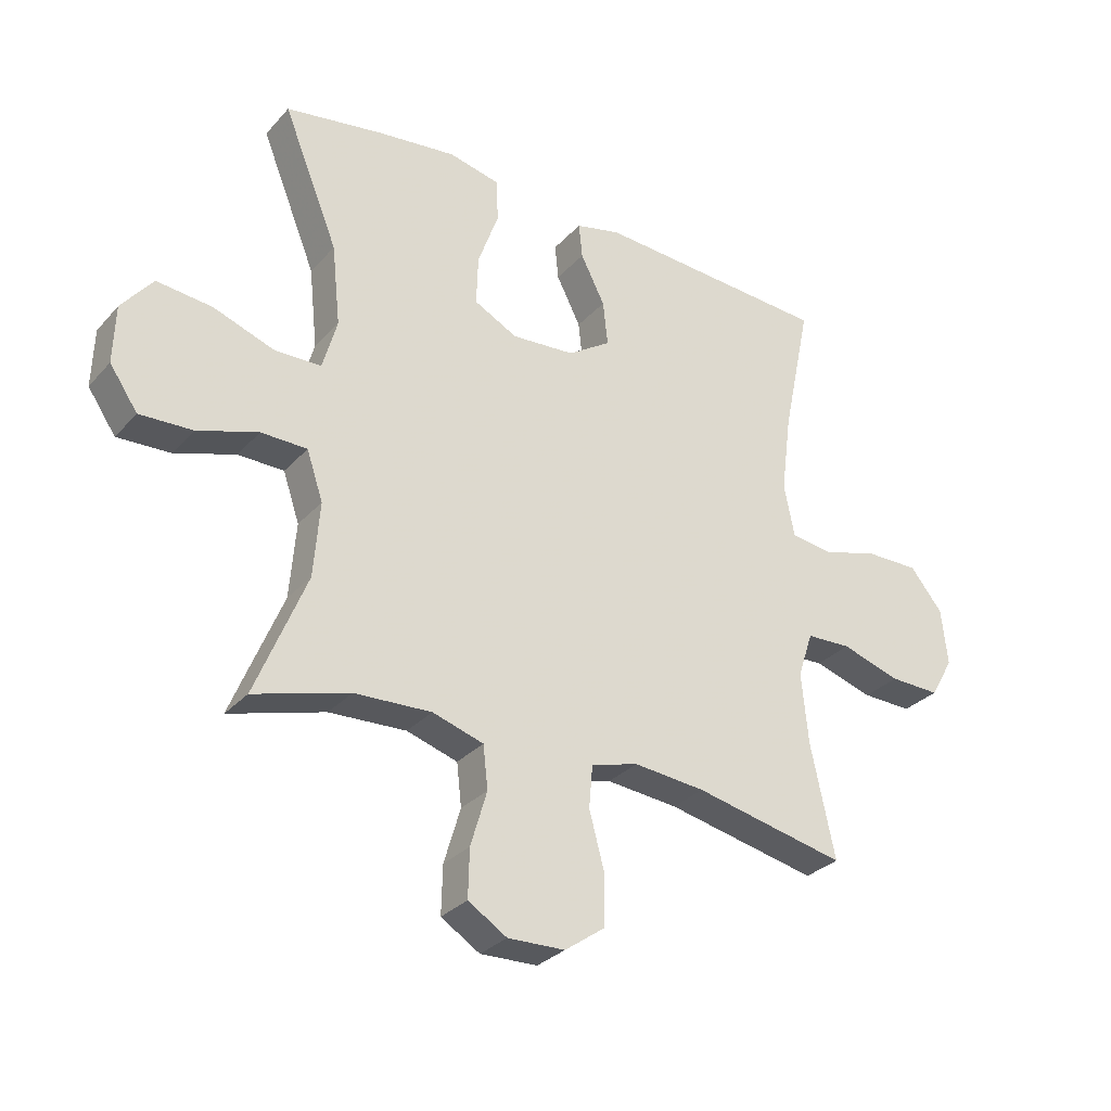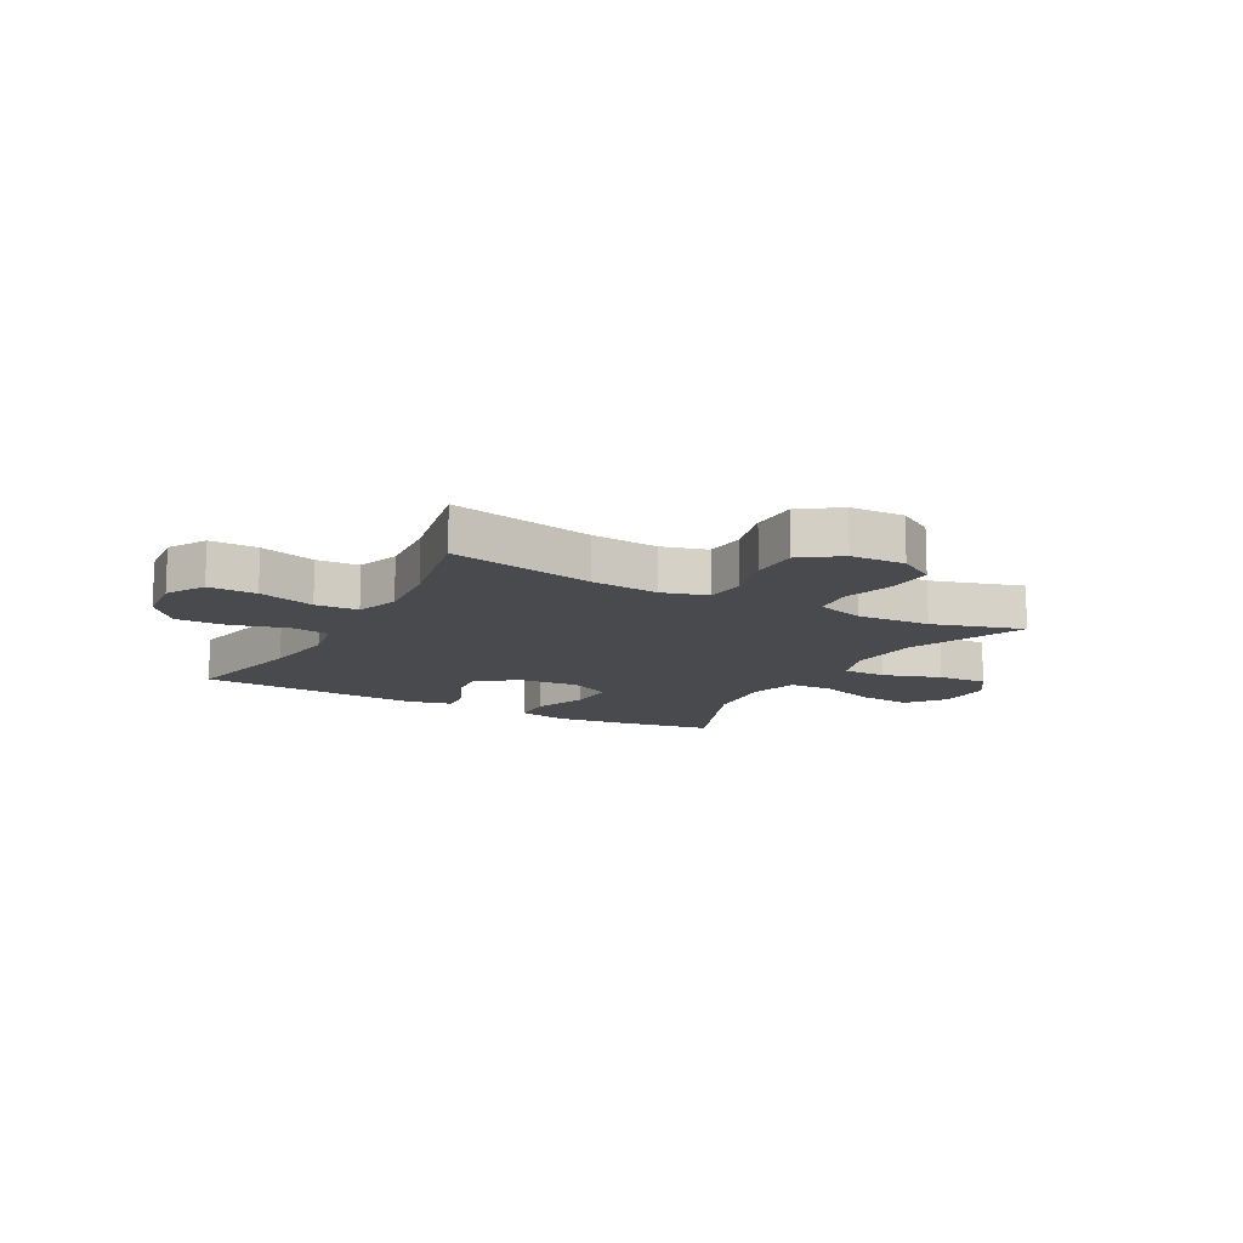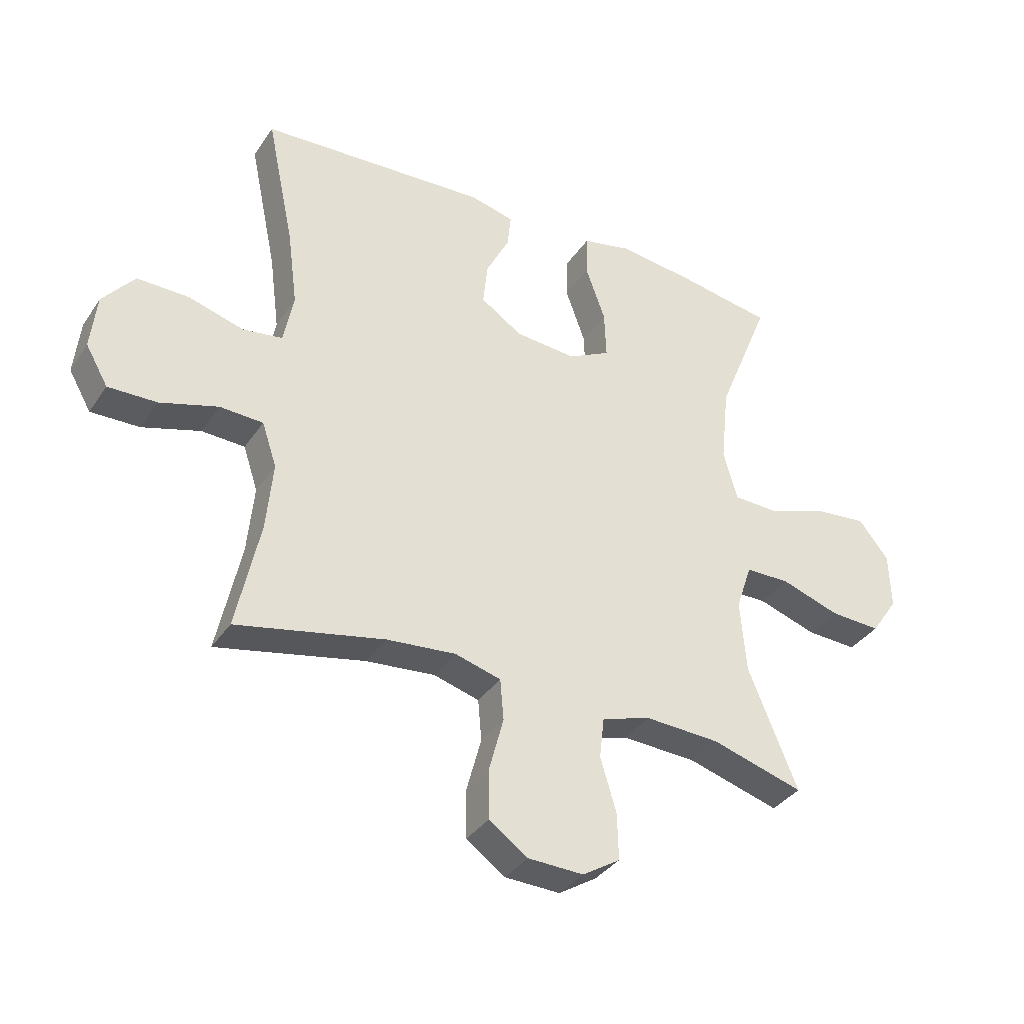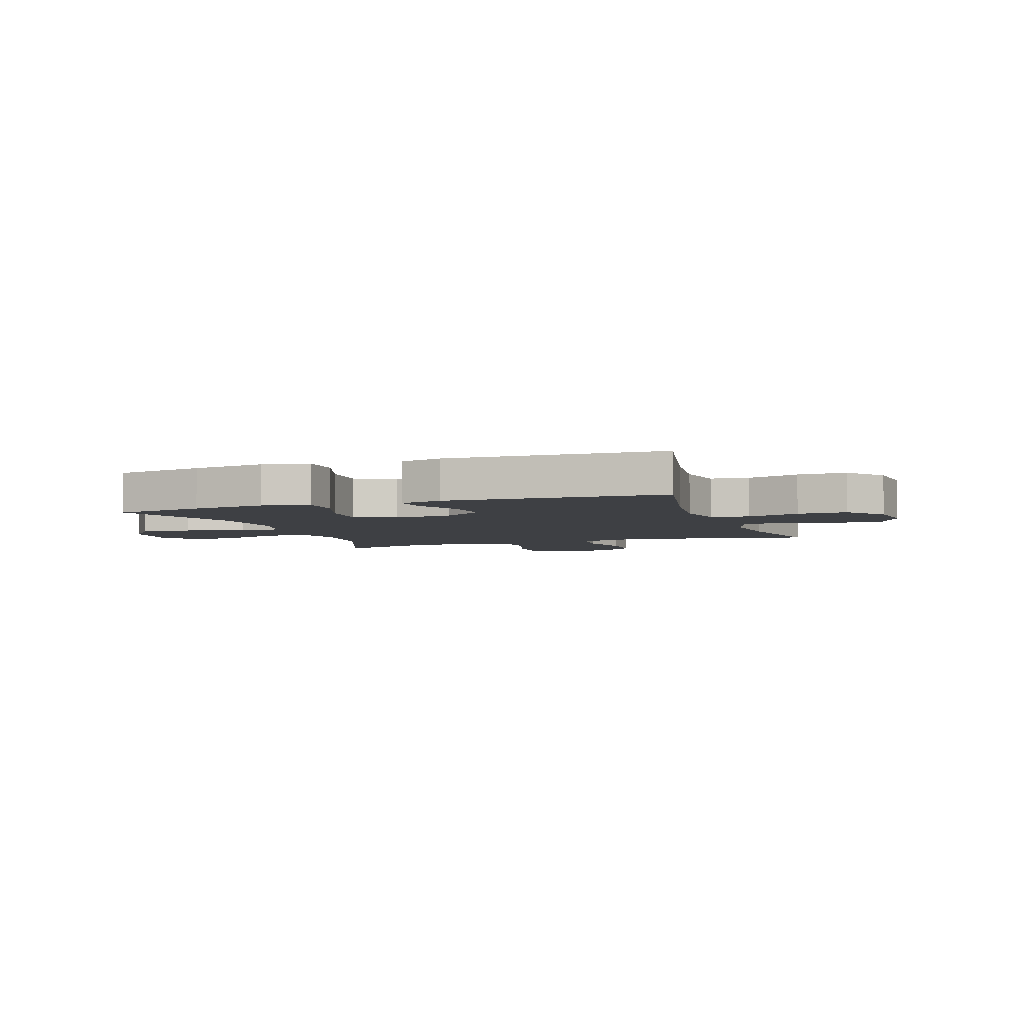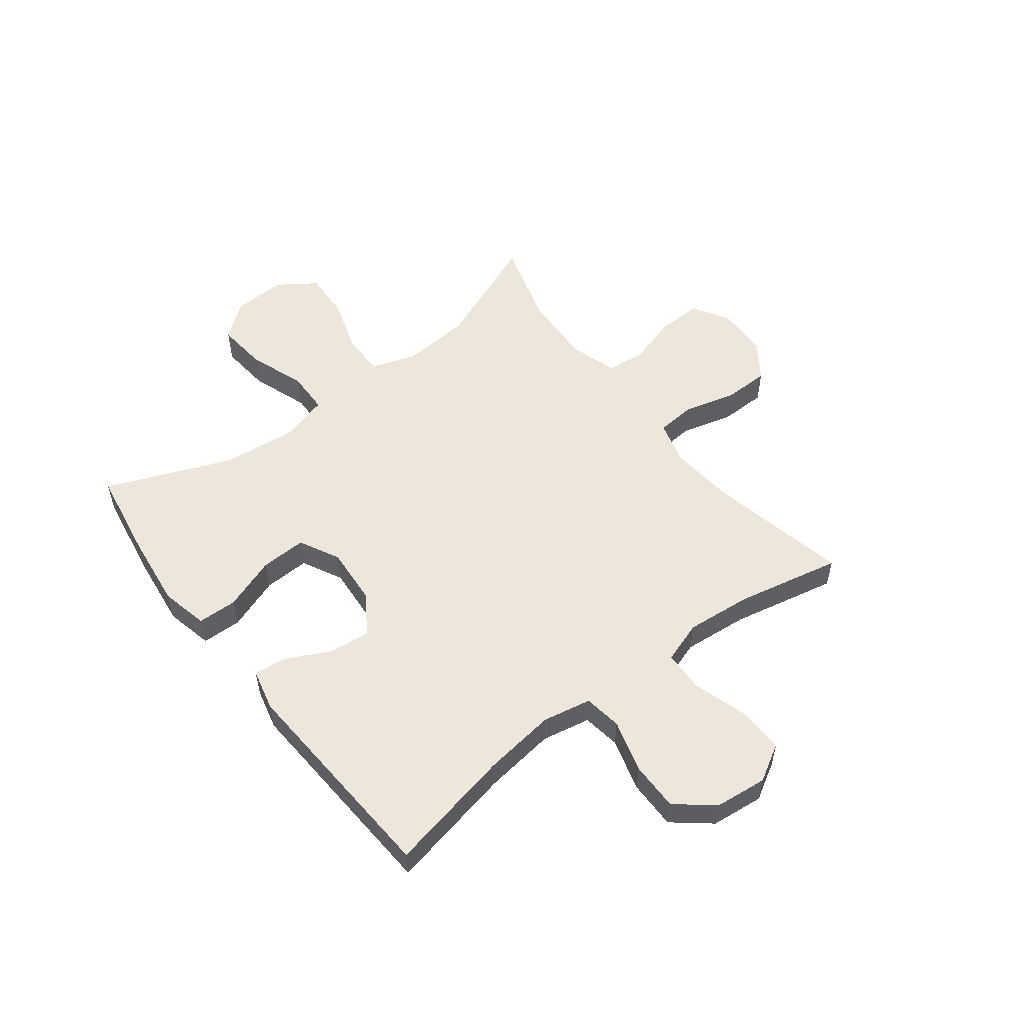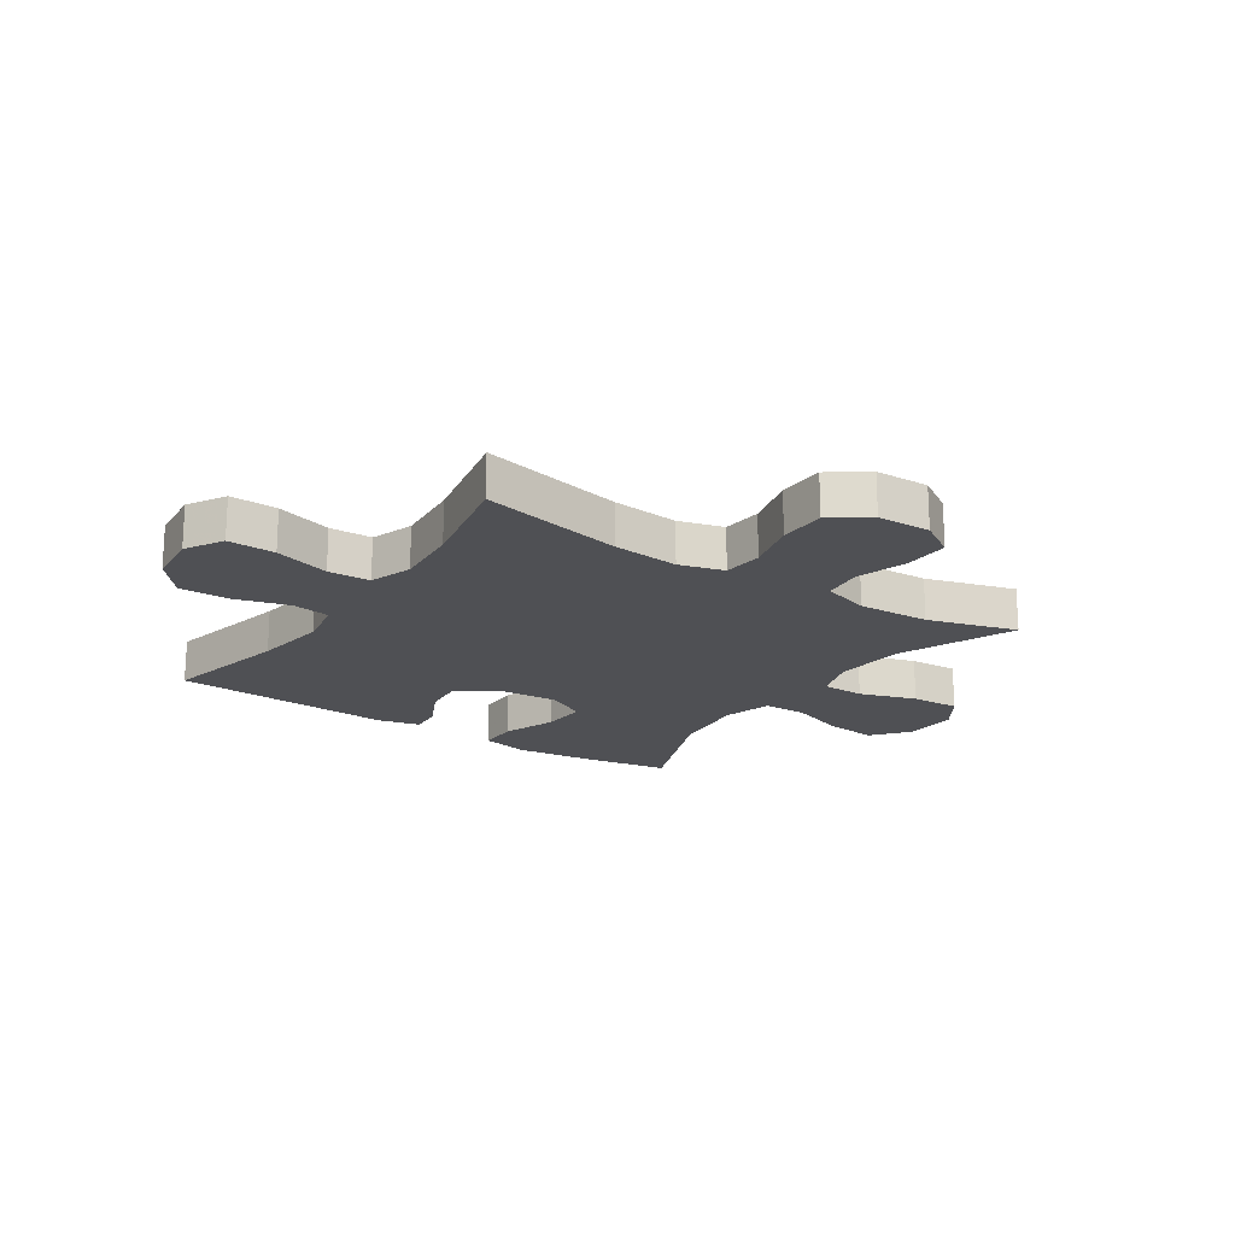
<metadata>
{"format":"obj","ext":"obj","renderer":"f3d","projection":"perspective","resolution":1024,"background":"white","views":[{"elev":-30.2,"azim":-33.6,"up":"+Z"},{"elev":-12.8,"azim":151.4,"up":"+Y"},{"elev":-35.7,"azim":150.5,"up":"+Z"},{"elev":-4.9,"azim":19.6,"up":"+Y"},{"elev":54.1,"azim":52.4,"up":"+Y"},{"elev":-19.2,"azim":145.9,"up":"+Y"}]}
</metadata>
<code>
v -0.5 0.07 0.5
v -0.339 0.07 0.527
v -0.208 0.07 0.543
v -0.123 0.07 0.524
v -0.121 0.07 0.453
v -0.155 0.07 0.358
v -0.158 0.07 0.276
v -0.086 0.07 0.239
v 0.018 0.07 0.247
v 0.089 0.07 0.294
v 0.081 0.07 0.368
v 0.041 0.07 0.447
v 0.035 0.07 0.505
v 0.11 0.07 0.523
v 0.5 0.07 0.5
v 0.453 0.07 0.275
v 0.436 0.07 0.145
v 0.453 0.07 0.058
v 0.521 0.07 0.048
v 0.615 0.07 0.075
v 0.703 0.07 0.076
v 0.757 0.07 0.01
v 0.767 0.07 -0.084
v 0.729 0.07 -0.15
v 0.646 0.07 -0.148
v 0.548 0.07 -0.118
v 0.474 0.07 -0.121
v 0.449 0.07 -0.196
v 0.46 0.07 -0.313
v 0.5 0.07 -0.5
v 0.249 0.07 -0.447
v 0.131 0.07 -0.436
v 0.053 0.07 -0.458
v 0.047 0.07 -0.528
v 0.072 0.07 -0.621
v 0.071 0.07 -0.704
v 0.005 0.07 -0.751
v -0.089 0.07 -0.754
v -0.153 0.07 -0.714
v -0.151 0.07 -0.635
v -0.124 0.07 -0.544
v -0.132 0.07 -0.474
v -0.216 0.07 -0.448
v -0.343 0.07 -0.454
v -0.5 0.07 -0.5
v -0.416 0.07 -0.295
v -0.406 0.07 -0.171
v -0.433 0.07 -0.091
v -0.509 0.07 -0.09
v -0.609 0.07 -0.123
v -0.696 0.07 -0.127
v -0.742 0.07 -0.06
v -0.739 0.07 0.036
v -0.688 0.07 0.1
v -0.597 0.07 0.091
v -0.495 0.07 0.055
v -0.419 0.07 0.057
v -0.395 0.07 0.142
v -0.409 0.07 0.275
v -0.5 0 0.5
v -0.339 0 0.527
v -0.208 0 0.543
v -0.123 0 0.524
v -0.121 0 0.453
v -0.155 0 0.358
v -0.158 0 0.276
v -0.086 0 0.239
v 0.018 0 0.247
v 0.089 0 0.294
v 0.081 0 0.368
v 0.041 0 0.447
v 0.035 0 0.505
v 0.11 0 0.523
v 0.5 0 0.5
v 0.453 0 0.275
v 0.436 0 0.145
v 0.453 0 0.058
v 0.521 0 0.048
v 0.615 0 0.075
v 0.703 0 0.076
v 0.757 0 0.01
v 0.767 0 -0.084
v 0.729 0 -0.15
v 0.646 0 -0.148
v 0.548 0 -0.118
v 0.474 0 -0.121
v 0.449 0 -0.196
v 0.46 0 -0.313
v 0.5 0 -0.5
v 0.249 0 -0.447
v 0.131 0 -0.436
v 0.053 0 -0.458
v 0.047 0 -0.528
v 0.072 0 -0.621
v 0.071 0 -0.704
v 0.005 0 -0.751
v -0.089 0 -0.754
v -0.153 0 -0.714
v -0.151 0 -0.635
v -0.124 0 -0.544
v -0.132 0 -0.474
v -0.216 0 -0.448
v -0.343 0 -0.454
v -0.5 0 -0.5
v -0.416 0 -0.295
v -0.406 0 -0.171
v -0.433 0 -0.091
v -0.509 0 -0.09
v -0.609 0 -0.123
v -0.696 0 -0.127
v -0.742 0 -0.06
v -0.739 0 0.036
v -0.688 0 0.1
v -0.597 0 0.091
v -0.495 0 0.055
v -0.419 0 0.057
v -0.395 0 0.142
v -0.409 0 0.275
f 53 54 55 56
f 53 56 57
f 52 53 57
f 49 50 51 52
f 48 49 52 57
f 47 48 57 58
f 44 45 46
f 43 44 46 47
f 42 43 47 58
f 38 39 40 41
f 38 41 42
f 37 38 42
f 34 35 36 37
f 33 34 37 42
f 32 33 42 58
f 29 30 31
f 28 29 31 32
f 27 28 32 58
f 23 24 25 26
f 19 20 21 22
f 18 19 22 23
f 13 14 15 16
f 11 12 13 16
f 10 11 16 17
f 9 10 17 18
f 3 4 5 6
f 3 6 7
f 59 1 2 3
f 59 3 7
f 58 59 7 8
f 23 26 27 58
f 18 23 58
f 8 9 18 58
f 115 114 113 112
f 116 115 112
f 116 112 111
f 111 110 109 108
f 116 111 108 107
f 117 116 107 106
f 105 104 103
f 106 105 103 102
f 117 106 102 101
f 100 99 98 97
f 101 100 97
f 101 97 96
f 96 95 94 93
f 101 96 93 92
f 117 101 92 91
f 90 89 88
f 91 90 88 87
f 117 91 87 86
f 85 84 83 82
f 81 80 79 78
f 82 81 78 77
f 75 74 73 72
f 75 72 71 70
f 76 75 70 69
f 77 76 69 68
f 65 64 63 62
f 66 65 62
f 62 61 60 118
f 66 62 118
f 67 66 118 117
f 117 86 85 82
f 117 82 77
f 117 77 68 67
f 1 60 61 2
f 2 61 62 3
f 3 62 63 4
f 4 63 64 5
f 5 64 65 6
f 6 65 66 7
f 7 66 67 8
f 8 67 68 9
f 9 68 69 10
f 10 69 70 11
f 11 70 71 12
f 12 71 72 13
f 13 72 73 14
f 14 73 74 15
f 15 74 75 16
f 16 75 76 17
f 17 76 77 18
f 18 77 78 19
f 19 78 79 20
f 20 79 80 21
f 21 80 81 22
f 22 81 82 23
f 23 82 83 24
f 24 83 84 25
f 25 84 85 26
f 26 85 86 27
f 27 86 87 28
f 28 87 88 29
f 29 88 89 30
f 30 89 90 31
f 31 90 91 32
f 32 91 92 33
f 33 92 93 34
f 34 93 94 35
f 35 94 95 36
f 36 95 96 37
f 37 96 97 38
f 38 97 98 39
f 39 98 99 40
f 40 99 100 41
f 41 100 101 42
f 42 101 102 43
f 43 102 103 44
f 44 103 104 45
f 45 104 105 46
f 46 105 106 47
f 47 106 107 48
f 48 107 108 49
f 49 108 109 50
f 50 109 110 51
f 51 110 111 52
f 52 111 112 53
f 53 112 113 54
f 54 113 114 55
f 55 114 115 56
f 56 115 116 57
f 57 116 117 58
f 58 117 118 59
f 59 118 60 1

</code>
